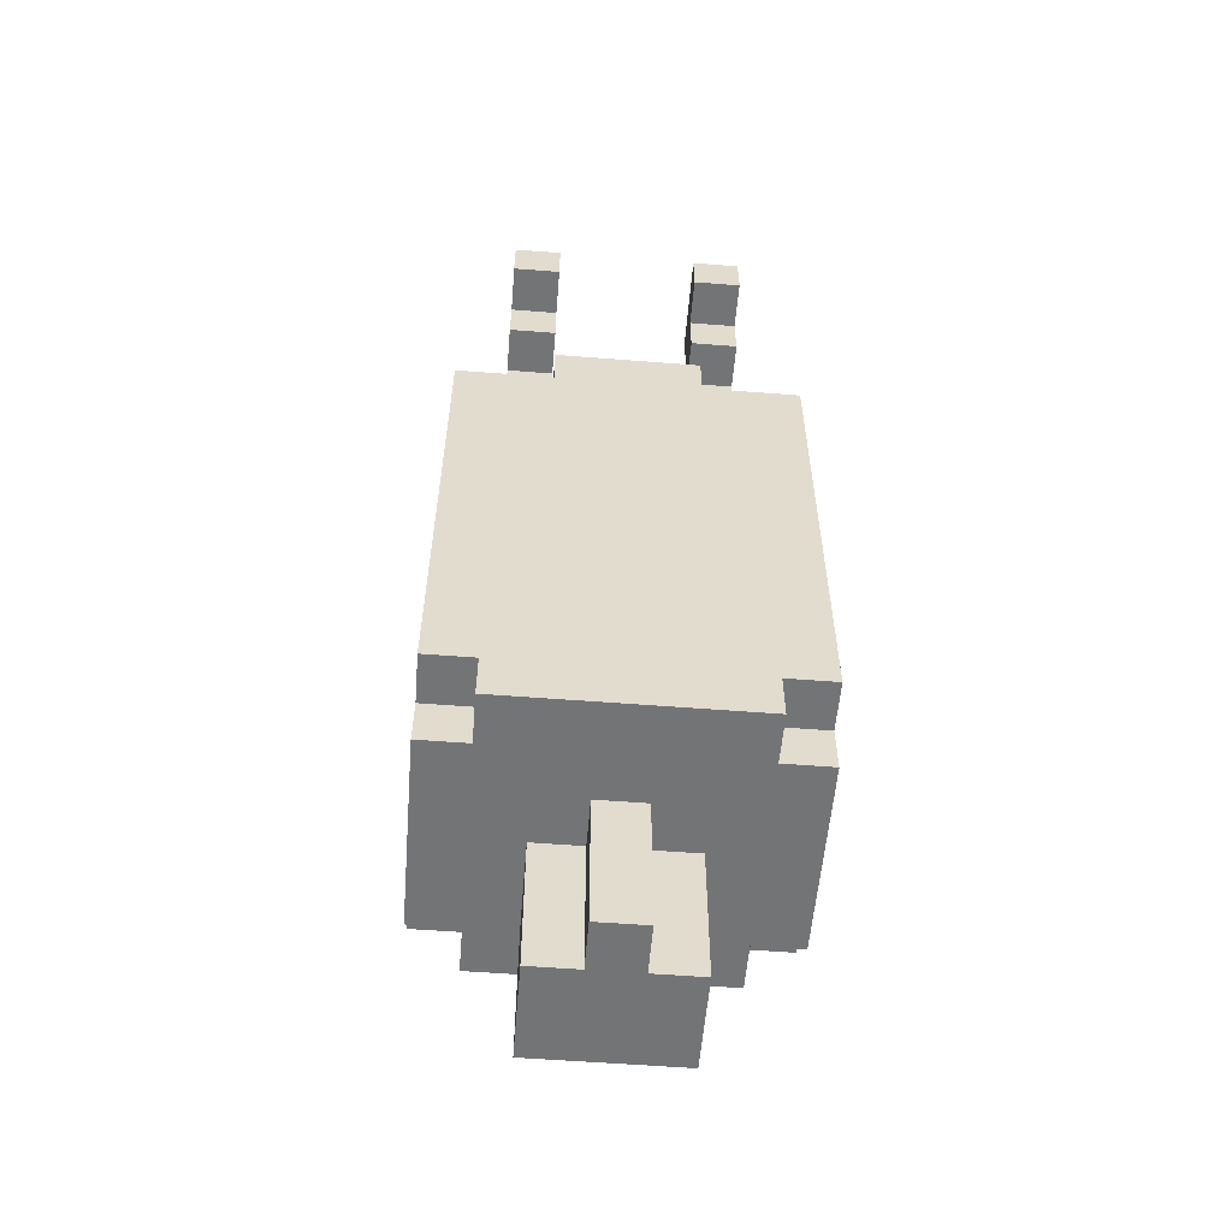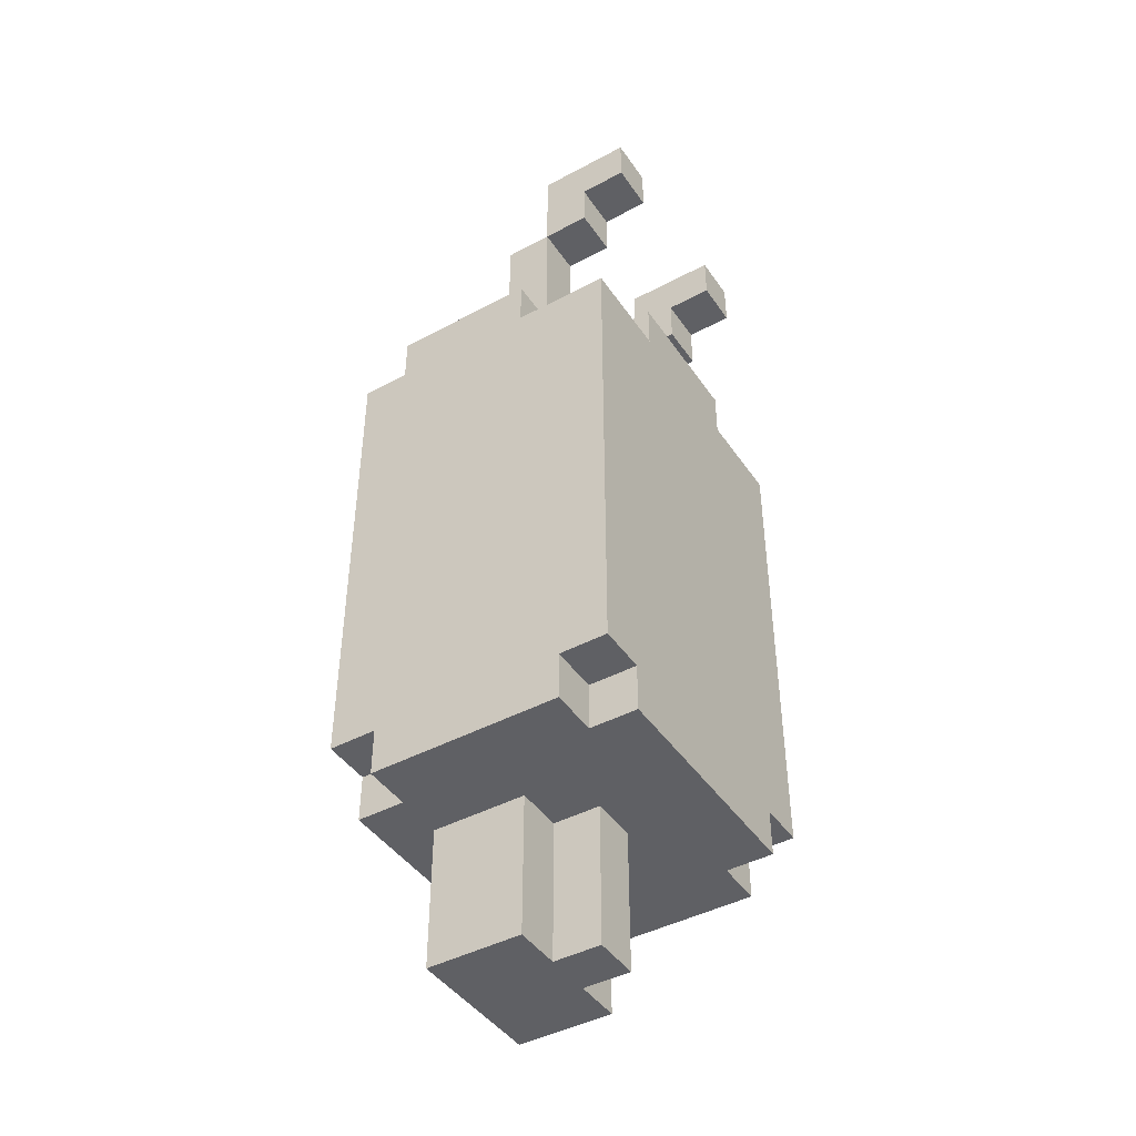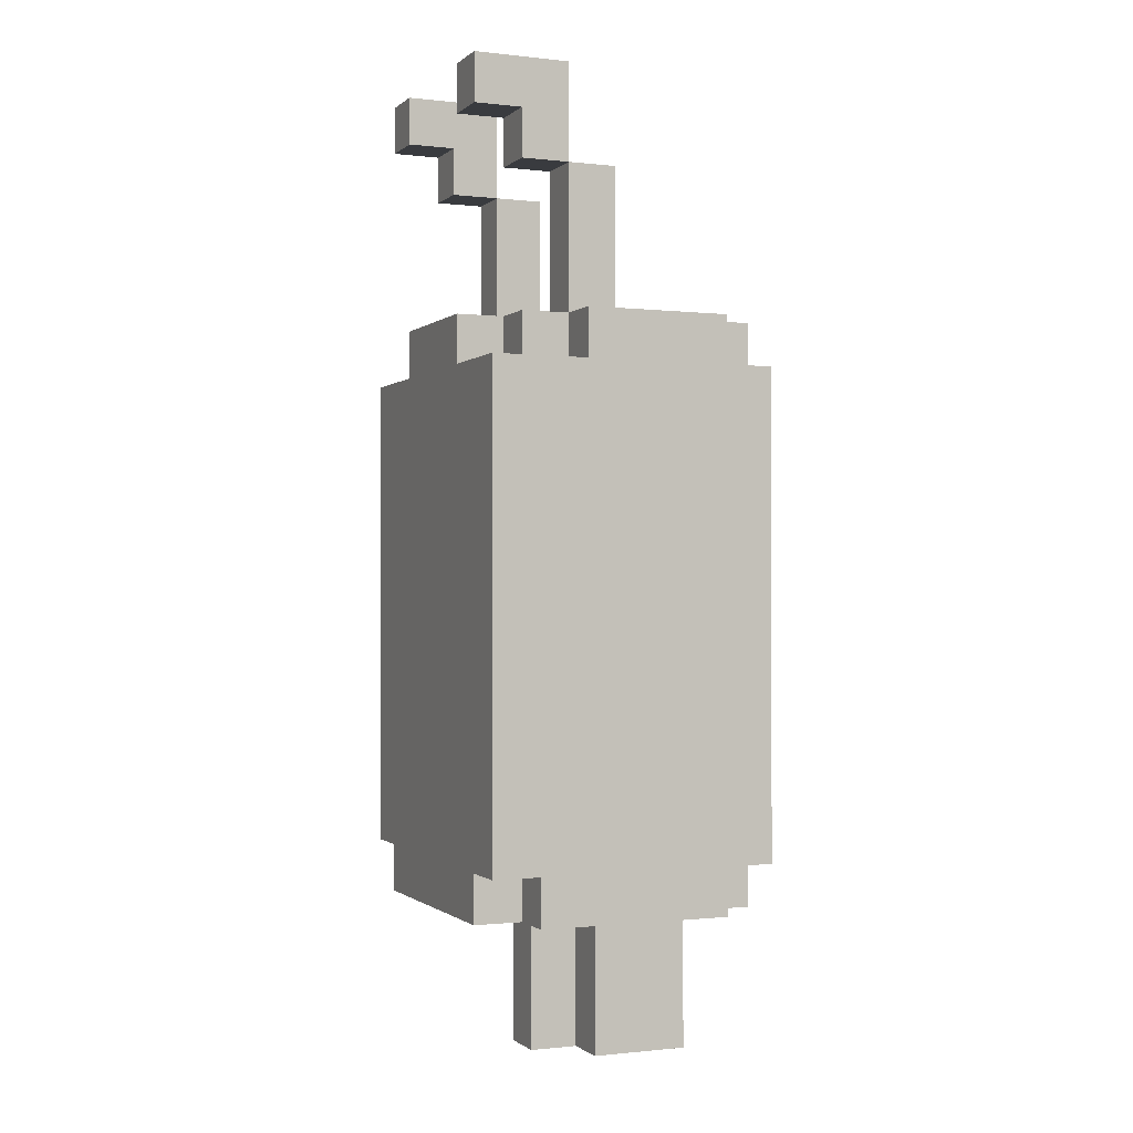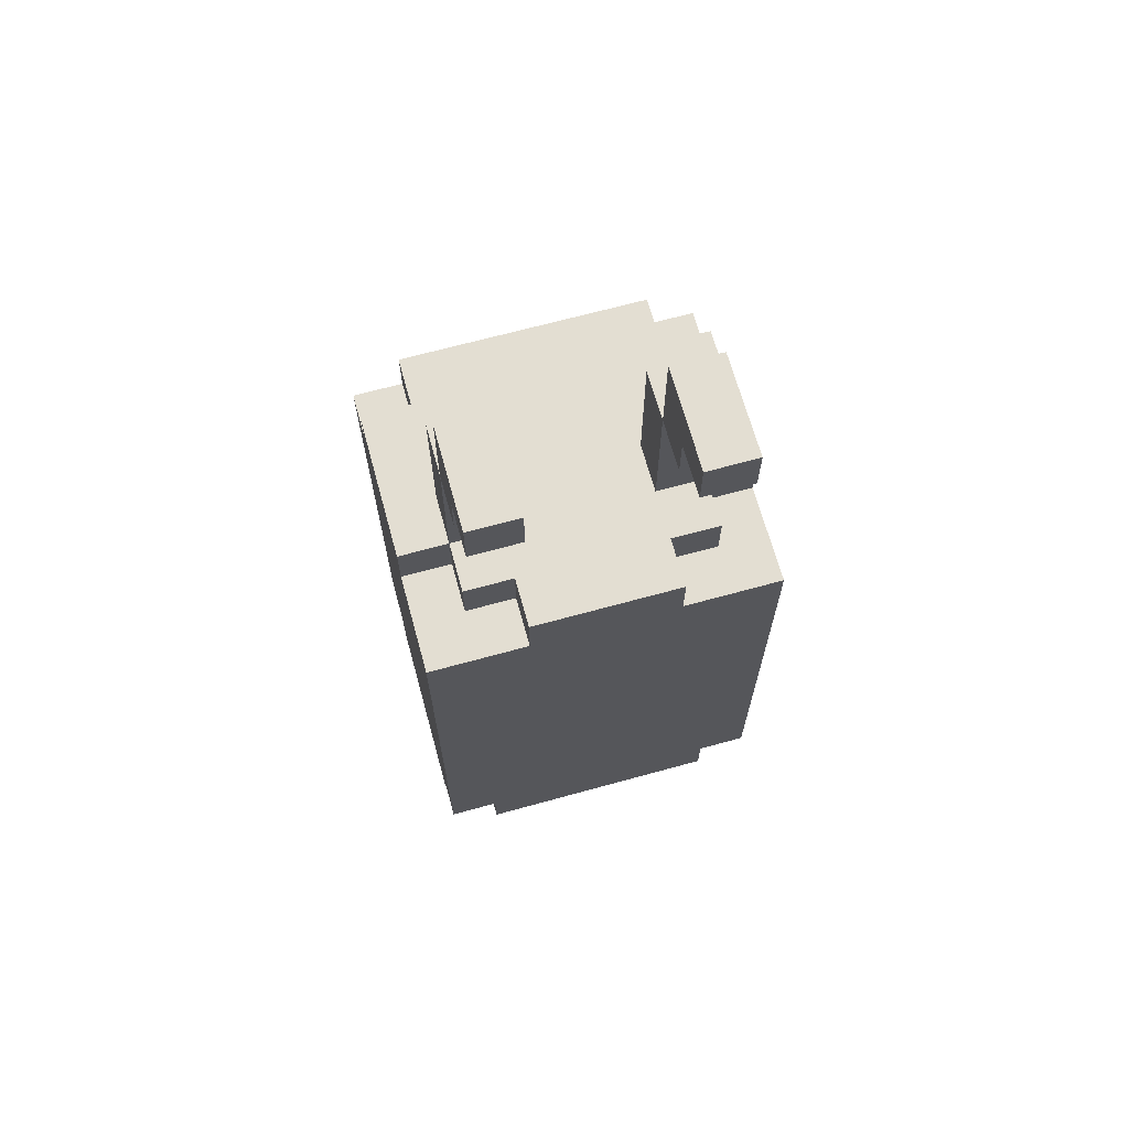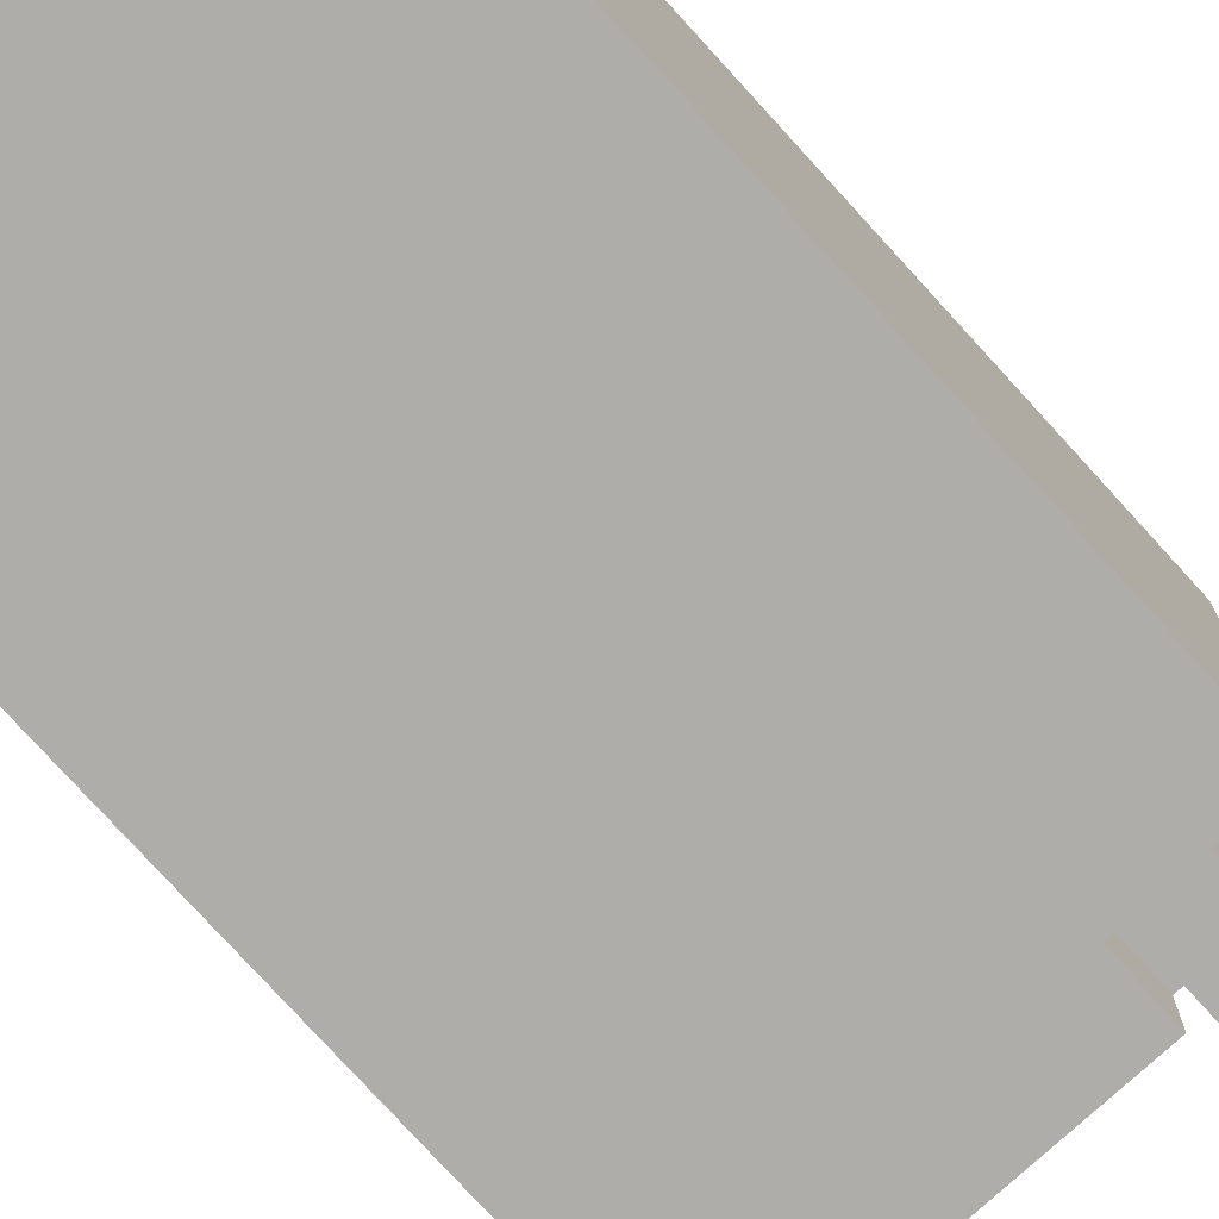
<metadata>
{"format":"obj","ext":"obj","renderer":"f3d","projection":"perspective","resolution":1024,"background":"white","views":[{"elev":-56.2,"azim":175.3,"up":"+Y"},{"elev":-44.1,"azim":122.0,"up":"+Y"},{"elev":-0.8,"azim":-112.8,"up":"+Y"},{"elev":67.7,"azim":164.6,"up":"+Y"},{"elev":-77.2,"azim":42.3,"up":"+Z"}]}
</metadata>
<code>
o
v -0.3 -0.7 0.2
v -0.3 -0.7 -0.2
v -0.3 -0.6 0.3
v -0.3 -0.6 0.2
v -0.3 -0.6 -0.2
v -0.3 -0.6 -0.3
v -0.3 -0.3 -0.2
v -0.3 -0.3 -0.3
v -0.3 -0.2 -0.1
v -0.3 -0.2 -0.2
v -0.3 0.4 0.3
v -0.3 0.4 0.2
v -0.3 0.4 -0.1
v -0.3 0.4 -0.3
v -0.3 0.5 0.2
v -0.3 0.5 -0.1
v -0.2 -0.7 0.3
v -0.2 -0.7 0.2
v -0.2 -0.7 -0.2
v -0.2 -0.7 -0.3
v -0.2 -0.6 0.3
v -0.2 -0.6 0.2
v -0.2 -0.6 -0.2
v -0.2 -0.6 -0.3
v -0.2 0.4 0.3
v -0.2 0.4 0.2
v -0.2 0.4 -0.1
v -0.2 0.4 -0.2
v -0.2 0.5 0.3
v -0.2 0.5 0.2
v -0.2 0.5 0
v -0.2 0.5 -0.1
v -0.2 0.5 -0.2
v -0.2 0.8 0
v -0.2 0.8 -0.1
v -0.2 0.8 -0.2
v -0.2 0.9 -0.2
v -0.2 0.9 -0.3
v -0.2 1 -0.1
v -0.2 1 -0.2
v -0.2 1 -0.3
v -0.1 -1 0.2
v -0.1 -1 0
v -0.1 -0.7 0.2
v -0.1 -0.7 0
v -0.1 0.4 -0.2
v -0.1 0.4 -0.3
v -0.1 0.5 -0.2
v -0.1 0.5 -0.3
v 0 -1 0
v 0 -1 -0.1
v 0 -0.7 0
v 0 -0.7 -0.1
v 0.2 0.5 0
v 0.2 0.5 -0.1
v 0.2 0.8 0
v 0.2 0.8 -0.1
v 0.2 0.8 -0.2
v 0.2 0.9 -0.2
v 0.2 0.9 -0.3
v 0.2 1 -0.1
v 0.2 1 -0.2
v 0.2 1 -0.3
v -0.1 0.5 0
v -0.1 0.5 -0.1
v -0.1 0.8 0
v -0.1 0.8 -0.1
v -0.1 0.8 -0.2
v -0.1 0.9 -0.2
v -0.1 0.9 -0.3
v -0.1 1 -0.1
v -0.1 1 -0.2
v -0.1 1 -0.3
v 0.1 -1 0
v 0.1 -1 -0.1
v 0.1 -0.7 0
v 0.1 -0.7 -0.1
v 0.2 -1 0.2
v 0.2 -1 0
v 0.2 -0.7 0.2
v 0.2 -0.7 0
v 0.2 0.4 -0.2
v 0.2 0.4 -0.3
v 0.2 0.5 -0.2
v 0.2 0.5 -0.3
v 0.3 -0.7 0.3
v 0.3 -0.7 0.2
v 0.3 -0.7 -0.2
v 0.3 -0.7 -0.3
v 0.3 -0.6 0.3
v 0.3 -0.6 0.2
v 0.3 -0.6 -0.2
v 0.3 -0.6 -0.3
v 0.3 0.4 0.3
v 0.3 0.4 0.2
v 0.3 0.4 -0.1
v 0.3 0.4 -0.2
v 0.3 0.5 0.3
v 0.3 0.5 0.2
v 0.3 0.5 0
v 0.3 0.5 -0.1
v 0.3 0.5 -0.2
v 0.3 0.8 0
v 0.3 0.8 -0.1
v 0.3 0.8 -0.2
v 0.3 0.9 -0.2
v 0.3 0.9 -0.3
v 0.3 1 -0.1
v 0.3 1 -0.2
v 0.3 1 -0.3
v 0.4 -0.7 0.2
v 0.4 -0.7 -0.2
v 0.4 -0.6 0.3
v 0.4 -0.6 0.2
v 0.4 -0.6 -0.2
v 0.4 -0.6 -0.3
v 0.4 -0.3 -0.2
v 0.4 -0.3 -0.3
v 0.4 -0.2 -0.1
v 0.4 -0.2 -0.2
v 0.4 0.4 0.3
v 0.4 0.4 0.2
v 0.4 0.4 -0.1
v 0.4 0.4 -0.3
v 0.4 0.5 0.2
v 0.4 0.5 -0.1
v -0.3 -0.6 0.3
v -0.3 0.4 0.3
v -0.2 -0.7 0.3
v -0.2 -0.6 0.3
v -0.2 0.4 0.3
v -0.2 0.5 0.3
v 0.3 -0.7 0.3
v 0.3 -0.6 0.3
v 0.3 0.4 0.3
v 0.3 0.5 0.3
v 0.4 -0.6 0.3
v 0.4 0.4 0.3
v -0.3 -0.7 0.2
v -0.3 -0.6 0.2
v -0.3 0.4 0.2
v -0.3 0.5 0.2
v -0.2 -0.7 0.2
v -0.2 -0.6 0.2
v -0.2 0.4 0.2
v -0.2 0.5 0.2
v -0.1 -1 0.2
v -0.1 -0.7 0.2
v 0.2 -1 0.2
v 0.2 -0.7 0.2
v 0.3 -0.7 0.2
v 0.3 -0.6 0.2
v 0.3 0.4 0.2
v 0.3 0.5 0.2
v 0.4 -0.7 0.2
v 0.4 -0.6 0.2
v 0.4 0.4 0.2
v 0.4 0.5 0.2
v -0.2 0.5 0
v -0.2 0.8 0
v -0.1 0.5 0
v -0.1 0.8 0
v 0.2 0.5 0
v 0.2 0.8 0
v 0.3 0.5 0
v 0.3 0.8 0
v -0.2 0.8 -0.1
v -0.2 1 -0.1
v -0.1 0.8 -0.1
v -0.1 1 -0.1
v 0.2 0.8 -0.1
v 0.2 1 -0.1
v 0.3 0.8 -0.1
v 0.3 1 -0.1
v -0.1 -1 0
v -0.1 -0.7 0
v 0 -1 0
v 0 -0.7 0
v 0.1 -1 0
v 0.1 -0.7 0
v 0.2 -1 0
v 0.2 -0.7 0
v -0.3 0.4 -0.1
v -0.3 0.5 -0.1
v -0.2 0.4 -0.1
v -0.2 0.5 -0.1
v -0.2 0.8 -0.1
v -0.1 0.5 -0.1
v -0.1 0.8 -0.1
v 0 -1 -0.1
v 0 -0.7 -0.1
v 0.1 -1 -0.1
v 0.1 -0.7 -0.1
v 0.2 0.5 -0.1
v 0.2 0.8 -0.1
v 0.3 0.4 -0.1
v 0.3 0.5 -0.1
v 0.3 0.8 -0.1
v 0.4 0.4 -0.1
v 0.4 0.5 -0.1
v -0.3 -0.7 -0.2
v -0.3 -0.6 -0.2
v -0.2 -0.7 -0.2
v -0.2 -0.6 -0.2
v -0.2 0.4 -0.2
v -0.2 0.5 -0.2
v -0.2 0.8 -0.2
v -0.2 0.9 -0.2
v -0.1 0.4 -0.2
v -0.1 0.5 -0.2
v -0.1 0.8 -0.2
v -0.1 0.9 -0.2
v 0.2 0.4 -0.2
v 0.2 0.5 -0.2
v 0.2 0.8 -0.2
v 0.2 0.9 -0.2
v 0.3 -0.7 -0.2
v 0.3 -0.6 -0.2
v 0.3 0.4 -0.2
v 0.3 0.5 -0.2
v 0.3 0.8 -0.2
v 0.3 0.9 -0.2
v 0.4 -0.7 -0.2
v 0.4 -0.6 -0.2
v -0.3 -0.6 -0.3
v -0.3 -0.3 -0.3
v -0.3 0.4 -0.3
v -0.2 -0.7 -0.3
v -0.2 -0.6 -0.3
v -0.2 -0.3 -0.3
v -0.2 -0.2 -0.3
v -0.2 -0.1 -0.3
v -0.2 0 -0.3
v -0.2 0.1 -0.3
v -0.2 0.2 -0.3
v -0.2 0.3 -0.3
v -0.2 0.9 -0.3
v -0.2 1 -0.3
v -0.1 -0.2 -0.3
v -0.1 -0.1 -0.3
v -0.1 0 -0.3
v -0.1 0.1 -0.3
v -0.1 0.2 -0.3
v -0.1 0.3 -0.3
v -0.1 0.4 -0.3
v -0.1 0.5 -0.3
v -0.1 0.9 -0.3
v -0.1 1 -0.3
v 0.2 -0.2 -0.3
v 0.2 -0.1 -0.3
v 0.2 0 -0.3
v 0.2 0.1 -0.3
v 0.2 0.2 -0.3
v 0.2 0.3 -0.3
v 0.2 0.4 -0.3
v 0.2 0.5 -0.3
v 0.2 0.9 -0.3
v 0.2 1 -0.3
v 0.3 -0.7 -0.3
v 0.3 -0.6 -0.3
v 0.3 -0.3 -0.3
v 0.3 -0.2 -0.3
v 0.3 -0.1 -0.3
v 0.3 0 -0.3
v 0.3 0.1 -0.3
v 0.3 0.2 -0.3
v 0.3 0.3 -0.3
v 0.3 0.9 -0.3
v 0.3 1 -0.3
v 0.4 -0.6 -0.3
v 0.4 -0.3 -0.3
v 0.4 0.4 -0.3
v -0.1 -1 0.2
v 0.2 -1 0.2
v -0.1 -1 0
v 0 -1 0
v 0.1 -1 0
v 0.2 -1 0
v 0 -1 -0.1
v 0.1 -1 -0.1
v -0.2 -0.7 0.3
v 0.3 -0.7 0.3
v -0.3 -0.7 0.2
v -0.2 -0.7 0.2
v -0.1 -0.7 0.2
v 0.2 -0.7 0.2
v 0.3 -0.7 0.2
v 0.4 -0.7 0.2
v -0.1 -0.7 0
v 0 -0.7 0
v 0.1 -0.7 0
v 0.2 -0.7 0
v 0 -0.7 -0.1
v 0.1 -0.7 -0.1
v -0.3 -0.7 -0.2
v -0.2 -0.7 -0.2
v 0.3 -0.7 -0.2
v 0.4 -0.7 -0.2
v -0.2 -0.7 -0.3
v 0.3 -0.7 -0.3
v -0.3 -0.6 0.3
v -0.2 -0.6 0.3
v 0.3 -0.6 0.3
v 0.4 -0.6 0.3
v -0.3 -0.6 0.2
v -0.2 -0.6 0.2
v 0.3 -0.6 0.2
v 0.4 -0.6 0.2
v -0.3 -0.6 -0.2
v -0.2 -0.6 -0.2
v 0.3 -0.6 -0.2
v 0.4 -0.6 -0.2
v -0.3 -0.6 -0.3
v -0.2 -0.6 -0.3
v 0.3 -0.6 -0.3
v 0.4 -0.6 -0.3
v -0.2 0.8 -0.1
v -0.1 0.8 -0.1
v 0.2 0.8 -0.1
v 0.3 0.8 -0.1
v -0.2 0.8 -0.2
v -0.1 0.8 -0.2
v 0.2 0.8 -0.2
v 0.3 0.8 -0.2
v -0.2 0.9 -0.2
v -0.1 0.9 -0.2
v 0.2 0.9 -0.2
v 0.3 0.9 -0.2
v -0.2 0.9 -0.3
v -0.1 0.9 -0.3
v 0.2 0.9 -0.3
v 0.3 0.9 -0.3
v -0.3 0.4 0.3
v -0.2 0.4 0.3
v 0.3 0.4 0.3
v 0.4 0.4 0.3
v -0.3 0.4 0.2
v -0.2 0.4 0.2
v 0.3 0.4 0.2
v 0.4 0.4 0.2
v -0.3 0.4 -0.1
v -0.2 0.4 -0.1
v 0.3 0.4 -0.1
v 0.4 0.4 -0.1
v -0.2 0.4 -0.2
v -0.1 0.4 -0.2
v 0.2 0.4 -0.2
v 0.3 0.4 -0.2
v -0.3 0.4 -0.3
v -0.1 0.4 -0.3
v 0.2 0.4 -0.3
v 0.4 0.4 -0.3
v -0.2 0.5 0.3
v 0.3 0.5 0.3
v -0.3 0.5 0.2
v -0.2 0.5 0.2
v 0.3 0.5 0.2
v 0.4 0.5 0.2
v -0.2 0.5 0
v -0.1 0.5 0
v 0.2 0.5 0
v 0.3 0.5 0
v -0.3 0.5 -0.1
v -0.2 0.5 -0.1
v -0.1 0.5 -0.1
v 0.2 0.5 -0.1
v 0.3 0.5 -0.1
v 0.4 0.5 -0.1
v -0.2 0.5 -0.2
v -0.1 0.5 -0.2
v 0.2 0.5 -0.2
v 0.3 0.5 -0.2
v -0.1 0.5 -0.3
v 0.2 0.5 -0.3
v -0.2 0.8 0
v -0.1 0.8 0
v 0.2 0.8 0
v 0.3 0.8 0
v -0.2 0.8 -0.1
v -0.1 0.8 -0.1
v 0.2 0.8 -0.1
v 0.3 0.8 -0.1
v -0.2 1 -0.1
v -0.1 1 -0.1
v 0.2 1 -0.1
v 0.3 1 -0.1
v -0.2 1 -0.2
v -0.1 1 -0.2
v 0.2 1 -0.2
v 0.3 1 -0.2
v -0.2 1 -0.3
v -0.1 1 -0.3
v 0.2 1 -0.3
v 0.3 1 -0.3
f 4 2 1
f 5 2 4
f 7 4 3
f 7 6 5
f 7 5 4
f 8 6 7
f 9 7 3
f 10 8 7
f 10 7 9
f 11 9 3
f 12 9 11
f 13 10 9
f 13 9 12
f 14 8 10
f 14 10 13
f 15 13 12
f 16 13 15
f 21 18 17
f 22 18 21
f 23 20 19
f 24 20 23
f 29 26 25
f 30 26 29
f 32 28 27
f 33 28 32
f 34 32 31
f 35 32 34
f 37 36 35
f 39 37 35
f 40 38 37
f 40 37 39
f 41 38 40
f 44 43 42
f 45 43 44
f 48 47 46
f 49 47 48
f 52 51 50
f 53 51 52
f 56 55 54
f 57 55 56
f 59 58 57
f 61 59 57
f 62 60 59
f 62 59 61
f 63 60 62
f 64 65 66
f 66 65 67
f 67 68 69
f 67 69 71
f 69 70 72
f 71 69 72
f 72 70 73
f 74 75 76
f 76 75 77
f 78 79 80
f 80 79 81
f 82 83 84
f 84 83 85
f 86 87 90
f 90 87 91
f 88 89 92
f 92 89 93
f 94 95 98
f 98 95 99
f 96 97 101
f 101 97 102
f 100 101 103
f 103 101 104
f 104 105 106
f 104 106 108
f 106 107 109
f 108 106 109
f 109 107 110
f 111 112 114
f 114 112 115
f 113 114 117
f 115 116 117
f 114 115 117
f 117 116 118
f 113 117 119
f 117 118 120
f 119 117 120
f 113 119 121
f 121 119 122
f 119 120 123
f 122 119 123
f 120 118 124
f 123 120 124
f 122 123 125
f 125 123 126
f 130 128 127
f 131 128 130
f 133 130 129
f 133 132 131
f 133 131 130
f 134 132 133
f 135 132 134
f 136 132 135
f 137 135 134
f 138 135 137
f 143 140 139
f 144 140 143
f 145 142 141
f 146 142 145
f 149 148 147
f 150 148 149
f 155 152 151
f 156 152 155
f 157 154 153
f 158 154 157
f 161 160 159
f 162 160 161
f 165 164 163
f 166 164 165
f 169 168 167
f 170 168 169
f 173 172 171
f 174 172 173
f 175 176 177
f 177 176 178
f 179 180 181
f 181 180 182
f 183 184 185
f 185 184 186
f 186 187 188
f 188 187 189
f 190 191 192
f 192 191 193
f 194 195 197
f 197 195 198
f 196 197 199
f 199 197 200
f 201 202 203
f 203 202 204
f 205 206 209
f 209 206 210
f 207 208 211
f 211 208 212
f 213 214 219
f 219 214 220
f 215 216 221
f 221 216 222
f 217 218 223
f 223 218 224
f 225 226 229
f 226 227 230
f 229 226 230
f 230 227 231
f 231 227 232
f 232 227 233
f 233 227 234
f 234 227 235
f 235 227 236
f 228 229 239
f 229 230 239
f 230 231 239
f 231 232 239
f 232 233 240
f 239 232 240
f 233 234 241
f 240 233 241
f 234 235 242
f 241 234 242
f 235 236 243
f 242 235 243
f 236 227 244
f 243 236 244
f 244 227 245
f 237 238 247
f 247 238 248
f 245 246 249
f 242 243 249
f 241 242 249
f 244 245 249
f 243 244 249
f 239 240 249
f 228 239 249
f 240 241 249
f 249 246 250
f 250 246 251
f 251 246 252
f 252 246 253
f 253 246 254
f 254 246 255
f 255 246 256
f 228 249 259
f 259 249 260
f 260 249 261
f 249 250 262
f 261 249 262
f 250 251 263
f 262 250 263
f 251 252 264
f 263 251 264
f 252 253 265
f 264 252 265
f 253 254 266
f 265 253 266
f 254 255 267
f 266 254 267
f 257 258 268
f 268 258 269
f 260 261 270
f 261 262 271
f 270 261 271
f 262 263 271
f 266 267 271
f 263 264 271
f 264 265 271
f 265 266 271
f 267 255 272
f 271 267 272
f 275 274 273
f 276 274 275
f 277 274 276
f 278 274 277
f 279 277 276
f 280 277 279
f 284 282 281
f 285 282 284
f 286 282 285
f 287 282 286
f 289 284 283
f 289 285 284
f 292 288 287
f 292 287 286
f 293 290 289
f 294 292 291
f 295 293 289
f 295 294 293
f 295 289 283
f 296 294 295
f 297 292 294
f 297 294 296
f 297 288 292
f 298 288 297
f 299 297 296
f 300 297 299
f 305 302 301
f 306 302 305
f 307 304 303
f 308 304 307
f 313 310 309
f 314 310 313
f 315 312 311
f 316 312 315
f 321 318 317
f 322 318 321
f 323 320 319
f 324 320 323
f 329 326 325
f 330 326 329
f 331 328 327
f 332 328 331
f 333 334 337
f 337 334 338
f 335 336 339
f 339 336 340
f 341 342 345
f 343 344 348
f 345 346 349
f 341 345 349
f 349 346 350
f 347 348 351
f 348 344 352
f 351 348 352
f 353 354 356
f 356 354 357
f 355 356 359
f 357 358 359
f 356 357 359
f 359 358 360
f 360 358 361
f 361 358 362
f 355 359 363
f 363 359 364
f 360 361 365
f 365 361 366
f 362 358 367
f 367 358 368
f 364 365 369
f 365 366 370
f 369 365 370
f 366 367 371
f 370 366 371
f 371 367 372
f 370 371 373
f 373 371 374
f 375 376 379
f 379 376 380
f 377 378 381
f 381 378 382
f 383 384 387
f 387 384 388
f 385 386 389
f 389 386 390
f 387 388 391
f 391 388 392
f 389 390 393
f 393 390 394

</code>
